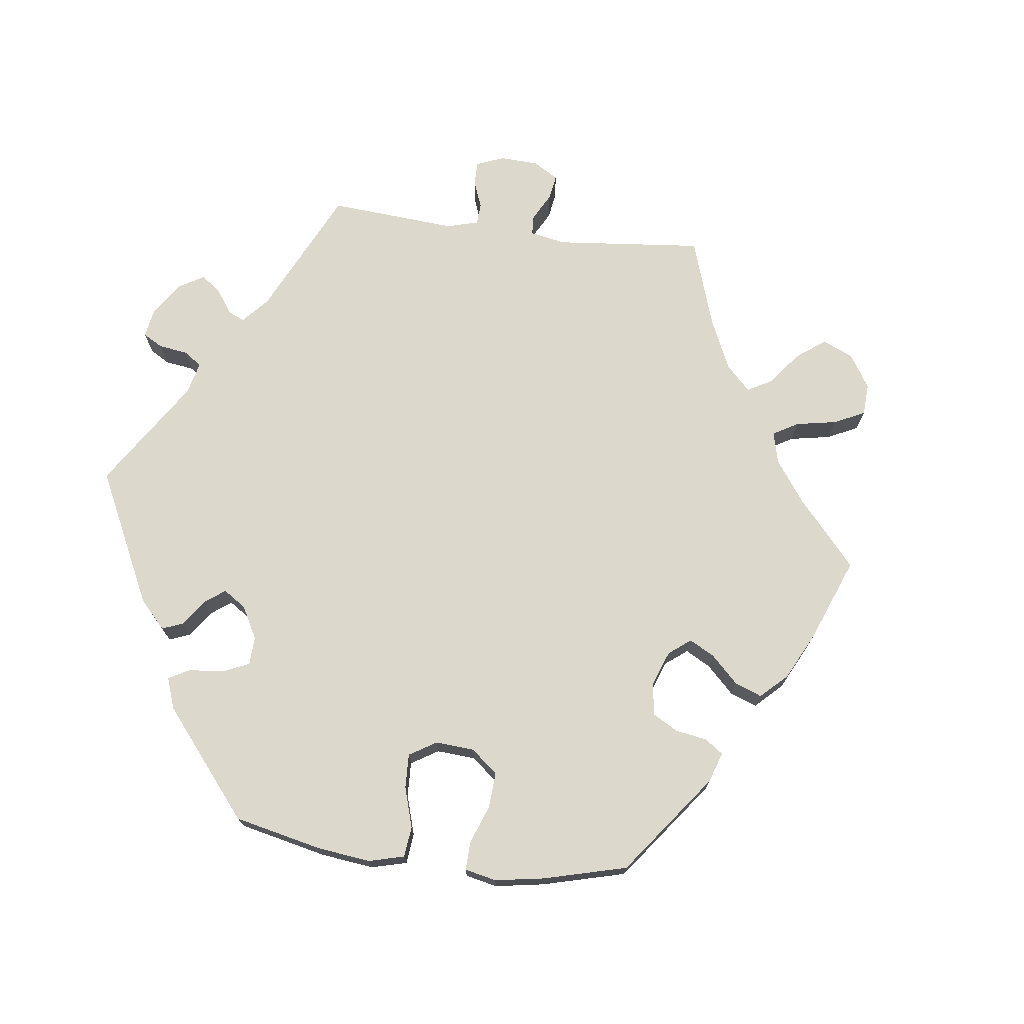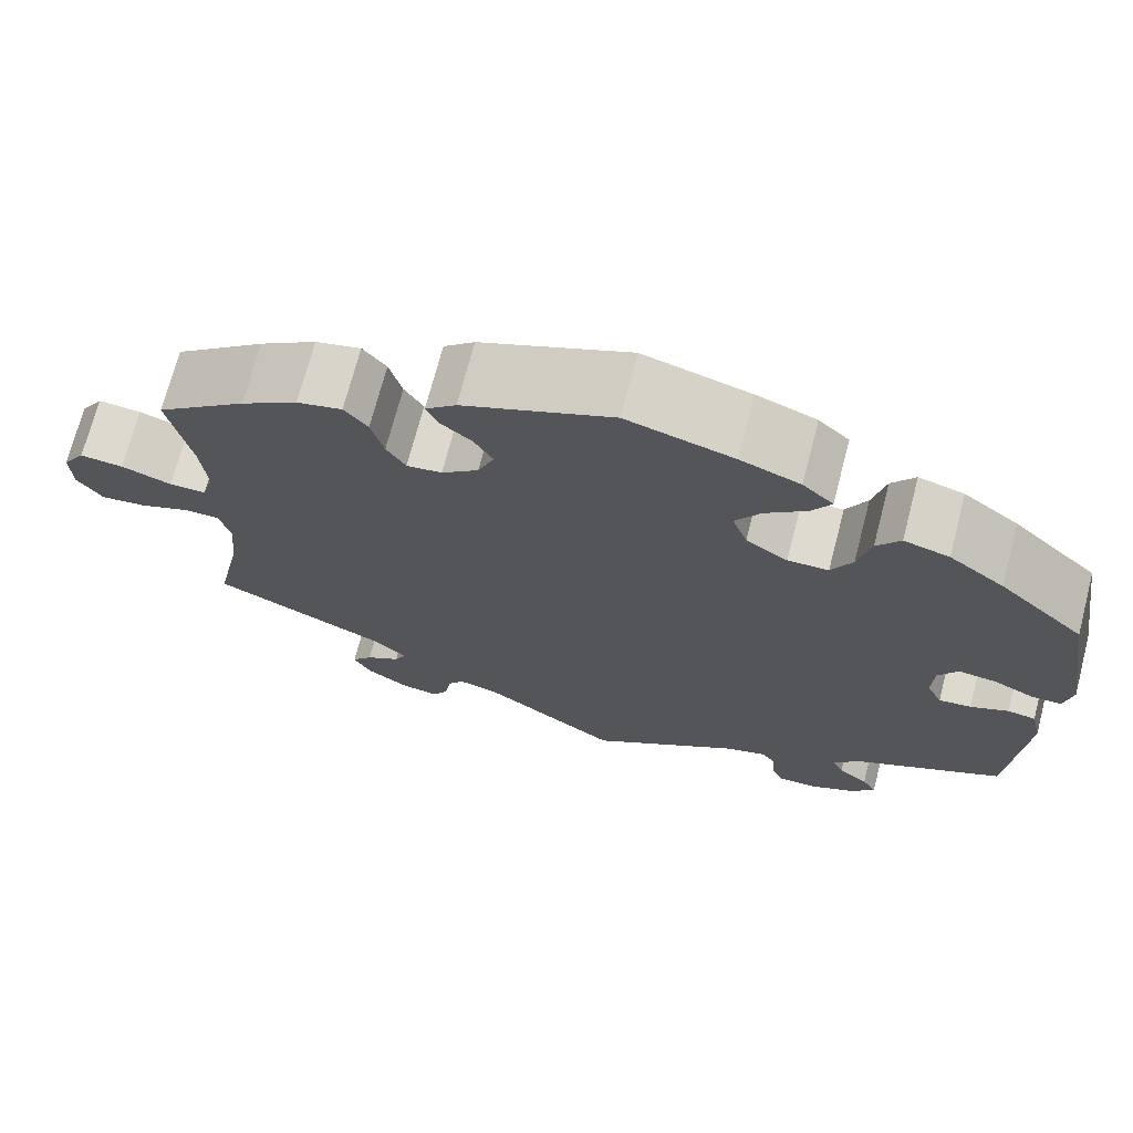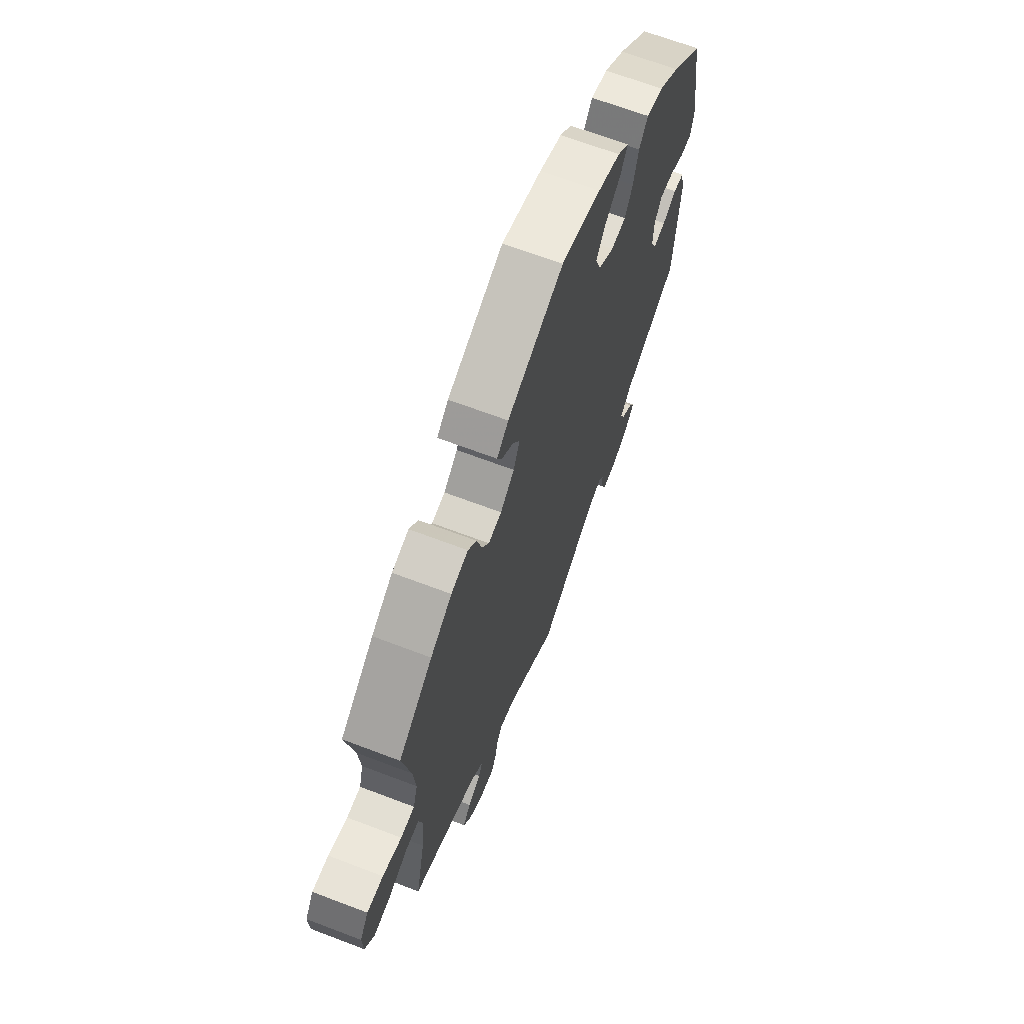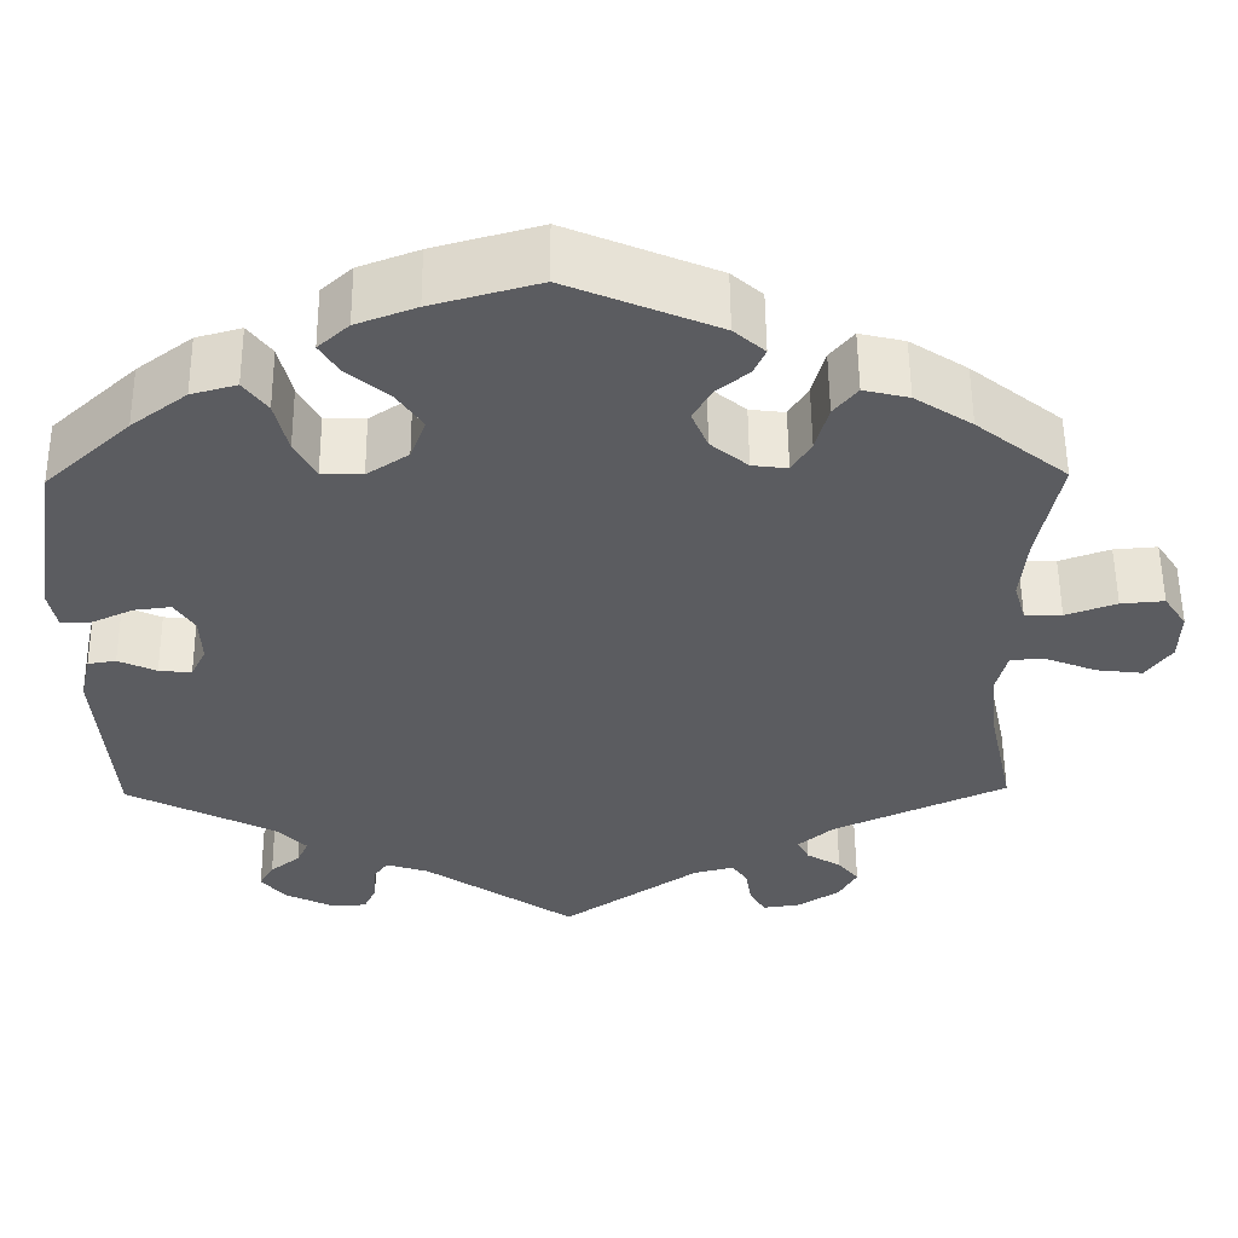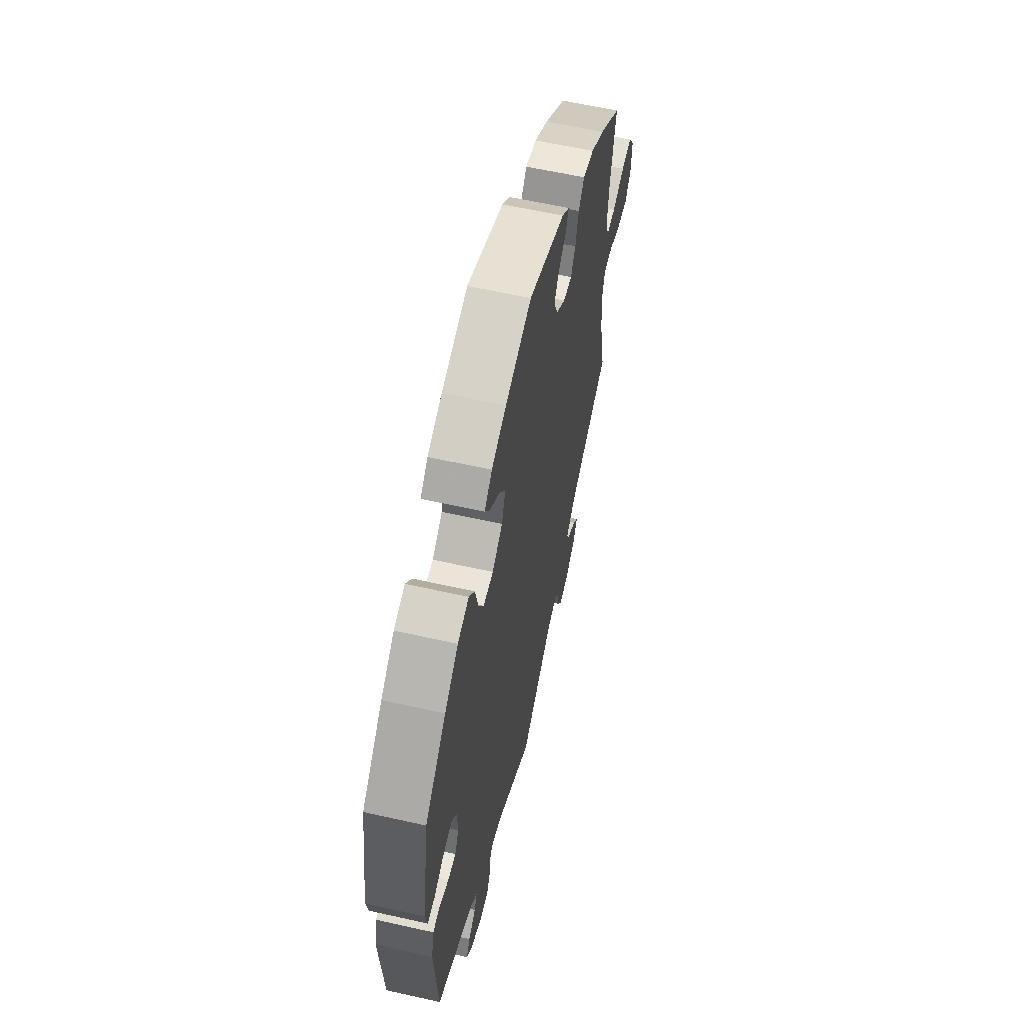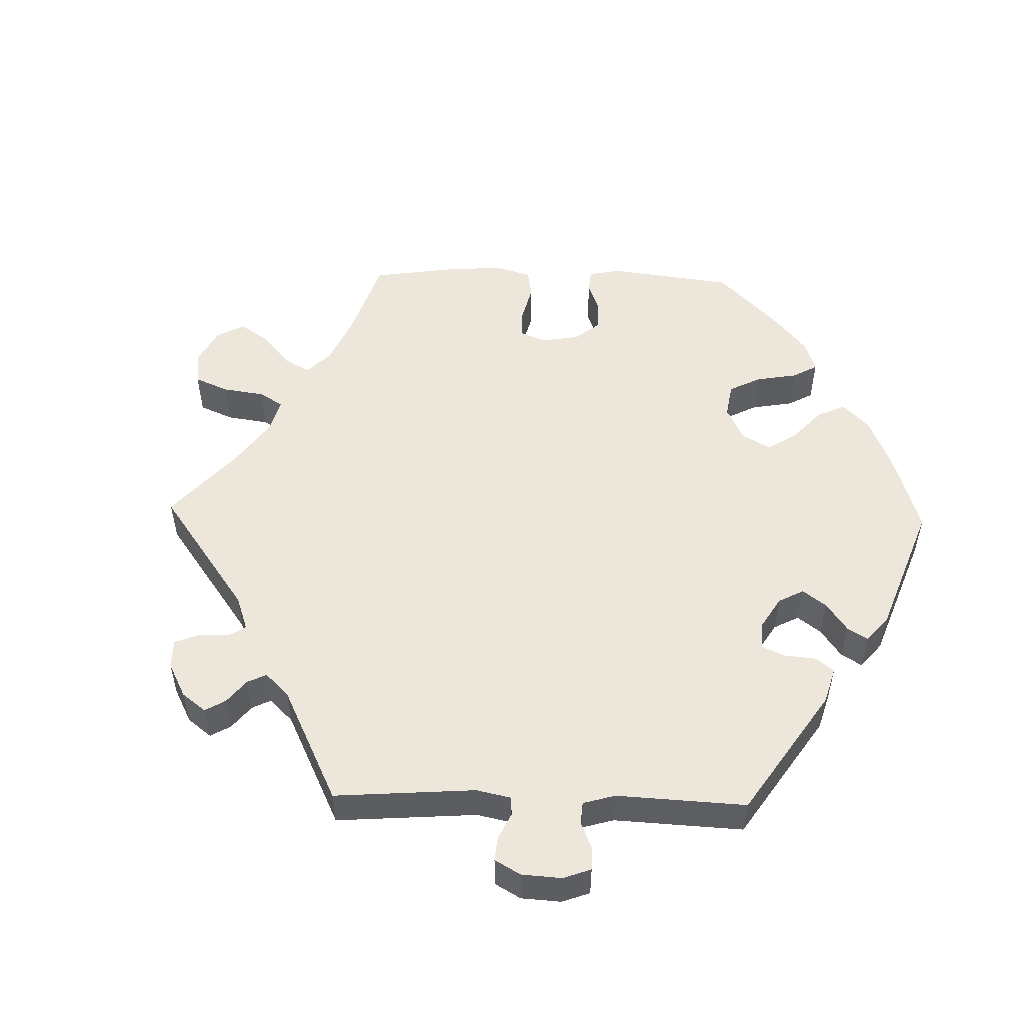
<metadata>
{"format":"obj","ext":"obj","renderer":"f3d","projection":"perspective","resolution":1024,"background":"white","views":[{"elev":72.7,"azim":-22.9,"up":"+Y"},{"elev":70.9,"azim":-165.4,"up":"+Z"},{"elev":67.0,"azim":110.9,"up":"+Z"},{"elev":54.9,"azim":-0.5,"up":"+Z"},{"elev":60.1,"azim":-77.0,"up":"+Z"},{"elev":52.5,"azim":-148.5,"up":"+Y"}]}
</metadata>
<code>
v 0.164 0.07 0.509
v 0.198 0.07 0.479
v 0.185 0.07 0.45
v 0.15 0.07 0.421
v 0.129 0.07 0.385
v 0.147 0.07 0.342
v 0.188 0.07 0.308
v 0.227 0.07 0.303
v 0.248 0.07 0.338
v 0.262 0.07 0.39
v 0.288 0.07 0.422
v 0.338 0.07 0.41
v 0.401 0.07 0.369
v 0.501 0.07 0.29
v 0.477 0.07 0.169
v 0.47 0.07 0.096
v 0.483 0.07 0.051
v 0.524 0.07 0.051
v 0.58 0.07 0.071
v 0.628 0.07 0.075
v 0.653 0.07 0.037
v 0.651 0.07 -0.019
v 0.623 0.07 -0.058
v 0.572 0.07 -0.052
v 0.516 0.07 -0.03
v 0.477 0.07 -0.031
v 0.465 0.07 -0.079
v 0.473 0.07 -0.158
v 0.501 0.07 -0.289
v 0.309 0.07 -0.377
v 0.27 0.07 -0.411
v 0.283 0.07 -0.436
v 0.321 0.07 -0.459
v 0.344 0.07 -0.487
v 0.324 0.07 -0.523
v 0.278 0.07 -0.553
v 0.236 0.07 -0.559
v 0.219 0.07 -0.53
v 0.212 0.07 -0.488
v 0.195 0.07 -0.463
v 0.15 0.07 -0.475
v 0 0.07 -0.578
v -0.166 0.07 -0.466
v -0.213 0.07 -0.451
v -0.228 0.07 -0.472
v -0.231 0.07 -0.514
v -0.245 0.07 -0.545
v -0.287 0.07 -0.545
v -0.338 0.07 -0.52
v -0.365 0.07 -0.488
v -0.349 0.07 -0.46
v -0.316 0.07 -0.434
v -0.303 0.07 -0.406
v -0.336 0.07 -0.372
v -0.5 0.07 -0.289
v -0.516 0.07 -0.078
v -0.504 0.07 -0.026
v -0.473 0.07 -0.021
v -0.431 0.07 -0.04
v -0.395 0.07 -0.044
v -0.378 0.07 -0.009
v -0.38 0.07 0.043
v -0.402 0.07 0.077
v -0.443 0.07 0.072
v -0.488 0.07 0.051
v -0.522 0.07 0.05
v -0.531 0.07 0.096
v -0.5 0.07 0.289
v -0.406 0.07 0.376
v -0.345 0.07 0.422
v -0.295 0.07 0.436
v -0.269 0.07 0.401
v -0.255 0.07 0.342
v -0.232 0.07 0.299
v -0.187 0.07 0.298
v -0.141 0.07 0.329
v -0.124 0.07 0.375
v -0.152 0.07 0.417
v -0.198 0.07 0.455
v -0.219 0.07 0.489
v -0.185 0.07 0.52
v -0.119 0.07 0.545
v -0.001 0.07 0.578
v 0.164 0 0.509
v 0.198 0 0.479
v 0.185 0 0.45
v 0.15 0 0.421
v 0.129 0 0.385
v 0.147 0 0.342
v 0.188 0 0.308
v 0.227 0 0.303
v 0.248 0 0.338
v 0.262 0 0.39
v 0.288 0 0.422
v 0.338 0 0.41
v 0.401 0 0.369
v 0.501 0 0.29
v 0.477 0 0.169
v 0.47 0 0.096
v 0.483 0 0.051
v 0.524 0 0.051
v 0.58 0 0.071
v 0.628 0 0.075
v 0.653 0 0.037
v 0.651 0 -0.019
v 0.623 0 -0.058
v 0.572 0 -0.052
v 0.516 0 -0.03
v 0.477 0 -0.031
v 0.465 0 -0.079
v 0.473 0 -0.158
v 0.501 0 -0.289
v 0.309 0 -0.377
v 0.27 0 -0.411
v 0.283 0 -0.436
v 0.321 0 -0.459
v 0.344 0 -0.487
v 0.324 0 -0.523
v 0.278 0 -0.553
v 0.236 0 -0.559
v 0.219 0 -0.53
v 0.212 0 -0.488
v 0.195 0 -0.463
v 0.15 0 -0.475
v 0 0 -0.578
v -0.166 0 -0.466
v -0.213 0 -0.451
v -0.228 0 -0.472
v -0.231 0 -0.514
v -0.245 0 -0.545
v -0.287 0 -0.545
v -0.338 0 -0.52
v -0.365 0 -0.488
v -0.349 0 -0.46
v -0.316 0 -0.434
v -0.303 0 -0.406
v -0.336 0 -0.372
v -0.5 0 -0.289
v -0.516 0 -0.078
v -0.504 0 -0.026
v -0.473 0 -0.021
v -0.431 0 -0.04
v -0.395 0 -0.044
v -0.378 0 -0.009
v -0.38 0 0.043
v -0.402 0 0.077
v -0.443 0 0.072
v -0.488 0 0.051
v -0.522 0 0.05
v -0.531 0 0.096
v -0.5 0 0.289
v -0.406 0 0.376
v -0.345 0 0.422
v -0.295 0 0.436
v -0.269 0 0.401
v -0.255 0 0.342
v -0.232 0 0.299
v -0.187 0 0.298
v -0.141 0 0.329
v -0.124 0 0.375
v -0.152 0 0.417
v -0.198 0 0.455
v -0.219 0 0.489
v -0.185 0 0.52
v -0.119 0 0.545
v -0.001 0 0.578
f 78 79 80 81
f 77 78 81 82
f 70 71 72 73
f 70 73 74
f 69 70 74
f 68 69 74
f 67 68 74 75
f 64 65 66 67
f 63 64 67 75
f 56 57 58 59
f 54 55 56 59
f 53 54 59 60
f 49 50 51 52
f 49 52 53
f 48 49 53
f 45 46 47 48
f 44 45 48 53
f 43 44 53 60
f 41 42 43 60
f 36 37 38 39
f 36 39 40
f 35 36 40
f 32 33 34 35
f 31 32 35 40
f 30 31 40 41
f 28 29 30
f 27 28 30 41
f 22 23 24 25
f 22 25 26
f 21 22 26
f 18 19 20 21
f 17 18 21 26
f 16 17 26 27
f 12 13 14 15
f 12 15 16
f 9 10 11 12
f 8 9 12 16
f 7 8 16 27
f 1 2 3 4
f 1 4 5
f 77 82 83 1
f 62 63 75 76
f 61 62 76
f 41 60 61 76
f 6 7 27 41
f 5 6 41 76
f 1 5 76 77
f 164 163 162 161
f 165 164 161 160
f 156 155 154 153
f 157 156 153
f 157 153 152
f 157 152 151
f 158 157 151 150
f 150 149 148 147
f 158 150 147 146
f 142 141 140 139
f 142 139 138 137
f 143 142 137 136
f 135 134 133 132
f 136 135 132
f 136 132 131
f 131 130 129 128
f 136 131 128 127
f 143 136 127 126
f 143 126 125 124
f 122 121 120 119
f 123 122 119
f 123 119 118
f 118 117 116 115
f 123 118 115 114
f 124 123 114 113
f 113 112 111
f 124 113 111 110
f 108 107 106 105
f 109 108 105
f 109 105 104
f 104 103 102 101
f 109 104 101 100
f 110 109 100 99
f 98 97 96 95
f 99 98 95
f 95 94 93 92
f 99 95 92 91
f 110 99 91 90
f 87 86 85 84
f 88 87 84
f 84 166 165 160
f 159 158 146 145
f 159 145 144
f 159 144 143 124
f 124 110 90 89
f 159 124 89 88
f 160 159 88 84
f 1 84 85 2
f 2 85 86 3
f 3 86 87 4
f 4 87 88 5
f 5 88 89 6
f 6 89 90 7
f 7 90 91 8
f 8 91 92 9
f 9 92 93 10
f 10 93 94 11
f 11 94 95 12
f 12 95 96 13
f 13 96 97 14
f 14 97 98 15
f 15 98 99 16
f 16 99 100 17
f 17 100 101 18
f 18 101 102 19
f 19 102 103 20
f 20 103 104 21
f 21 104 105 22
f 22 105 106 23
f 23 106 107 24
f 24 107 108 25
f 25 108 109 26
f 26 109 110 27
f 27 110 111 28
f 28 111 112 29
f 29 112 113 30
f 30 113 114 31
f 31 114 115 32
f 32 115 116 33
f 33 116 117 34
f 34 117 118 35
f 35 118 119 36
f 36 119 120 37
f 37 120 121 38
f 38 121 122 39
f 39 122 123 40
f 40 123 124 41
f 41 124 125 42
f 42 125 126 43
f 43 126 127 44
f 44 127 128 45
f 45 128 129 46
f 46 129 130 47
f 47 130 131 48
f 48 131 132 49
f 49 132 133 50
f 50 133 134 51
f 51 134 135 52
f 52 135 136 53
f 53 136 137 54
f 54 137 138 55
f 55 138 139 56
f 56 139 140 57
f 57 140 141 58
f 58 141 142 59
f 59 142 143 60
f 60 143 144 61
f 61 144 145 62
f 62 145 146 63
f 63 146 147 64
f 64 147 148 65
f 65 148 149 66
f 66 149 150 67
f 67 150 151 68
f 68 151 152 69
f 69 152 153 70
f 70 153 154 71
f 71 154 155 72
f 72 155 156 73
f 73 156 157 74
f 74 157 158 75
f 75 158 159 76
f 76 159 160 77
f 77 160 161 78
f 78 161 162 79
f 79 162 163 80
f 80 163 164 81
f 81 164 165 82
f 82 165 166 83
f 83 166 84 1

</code>
